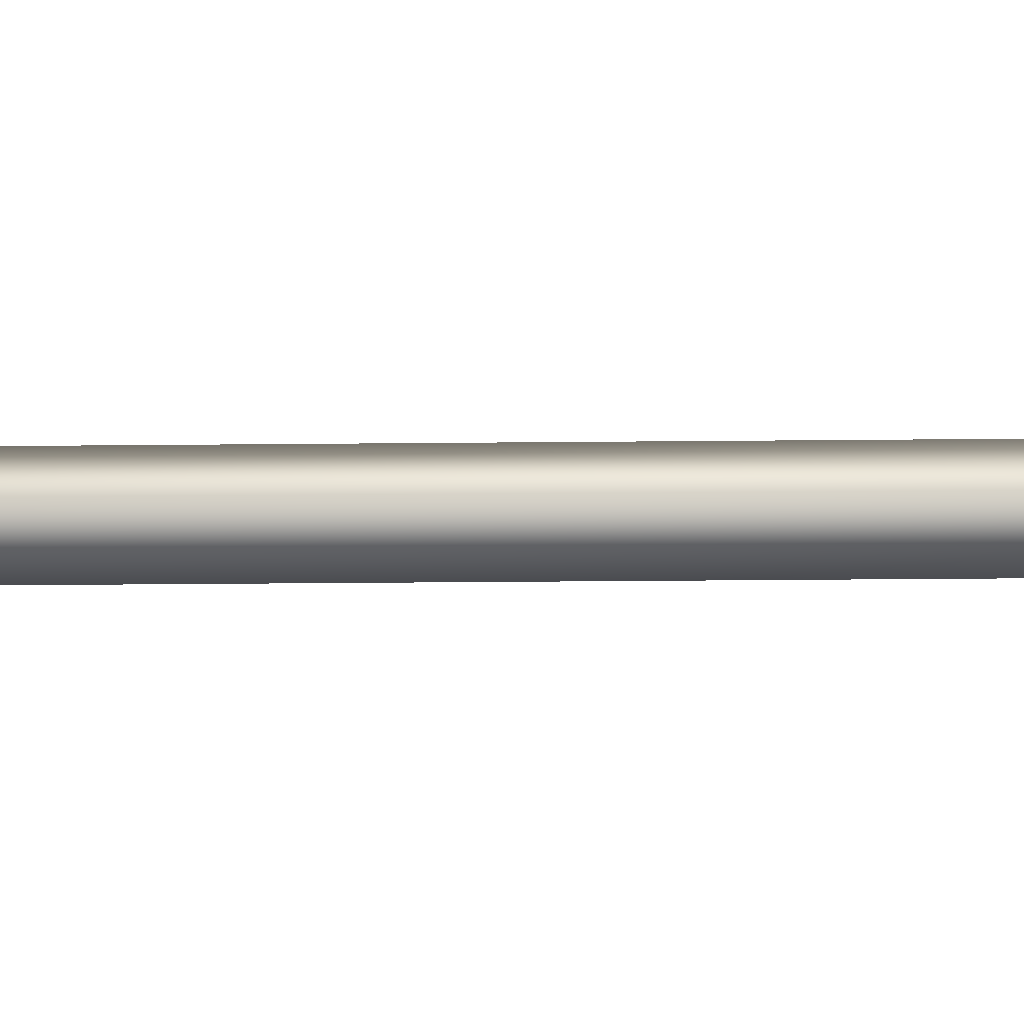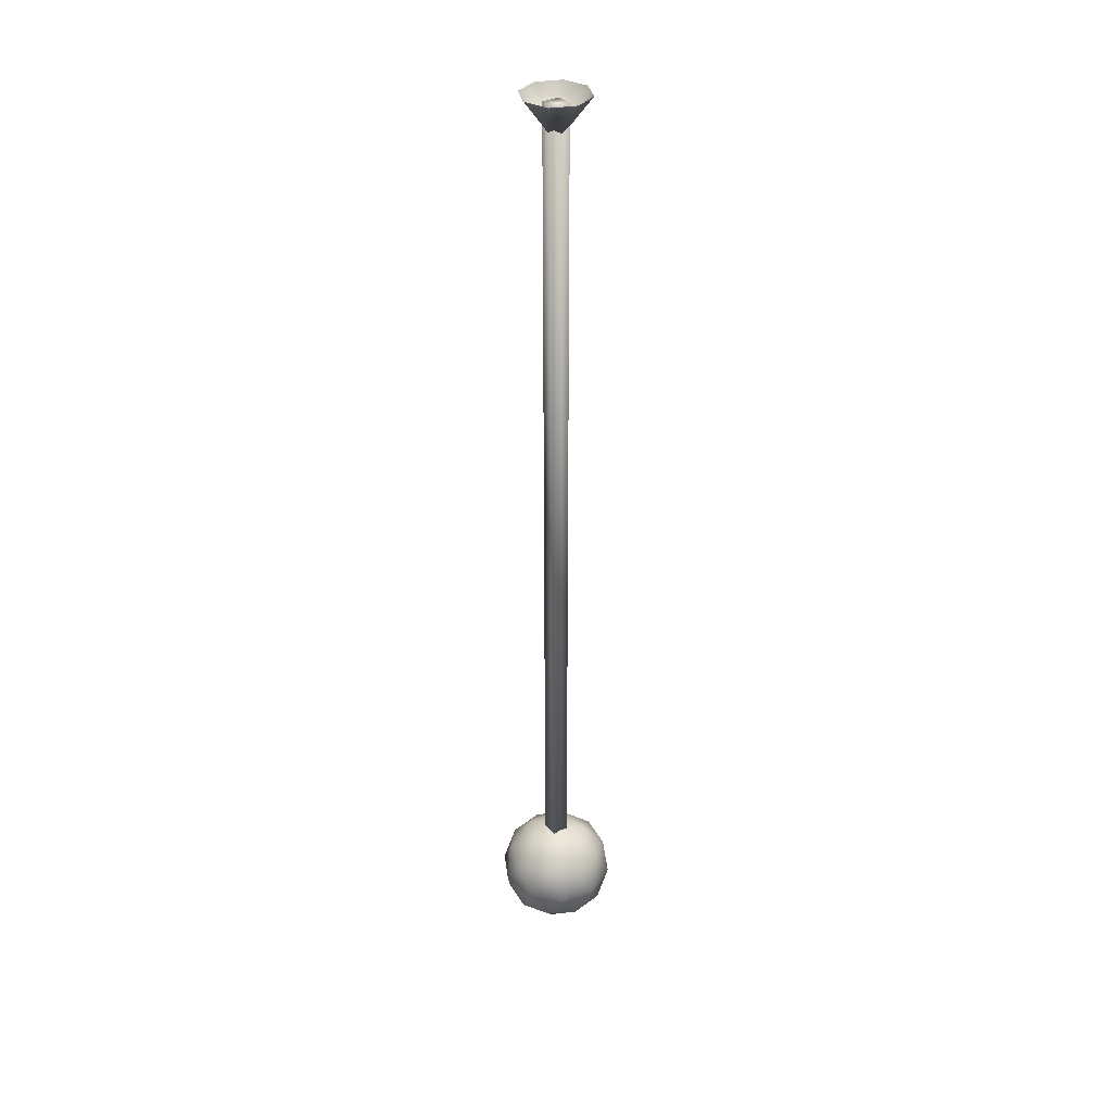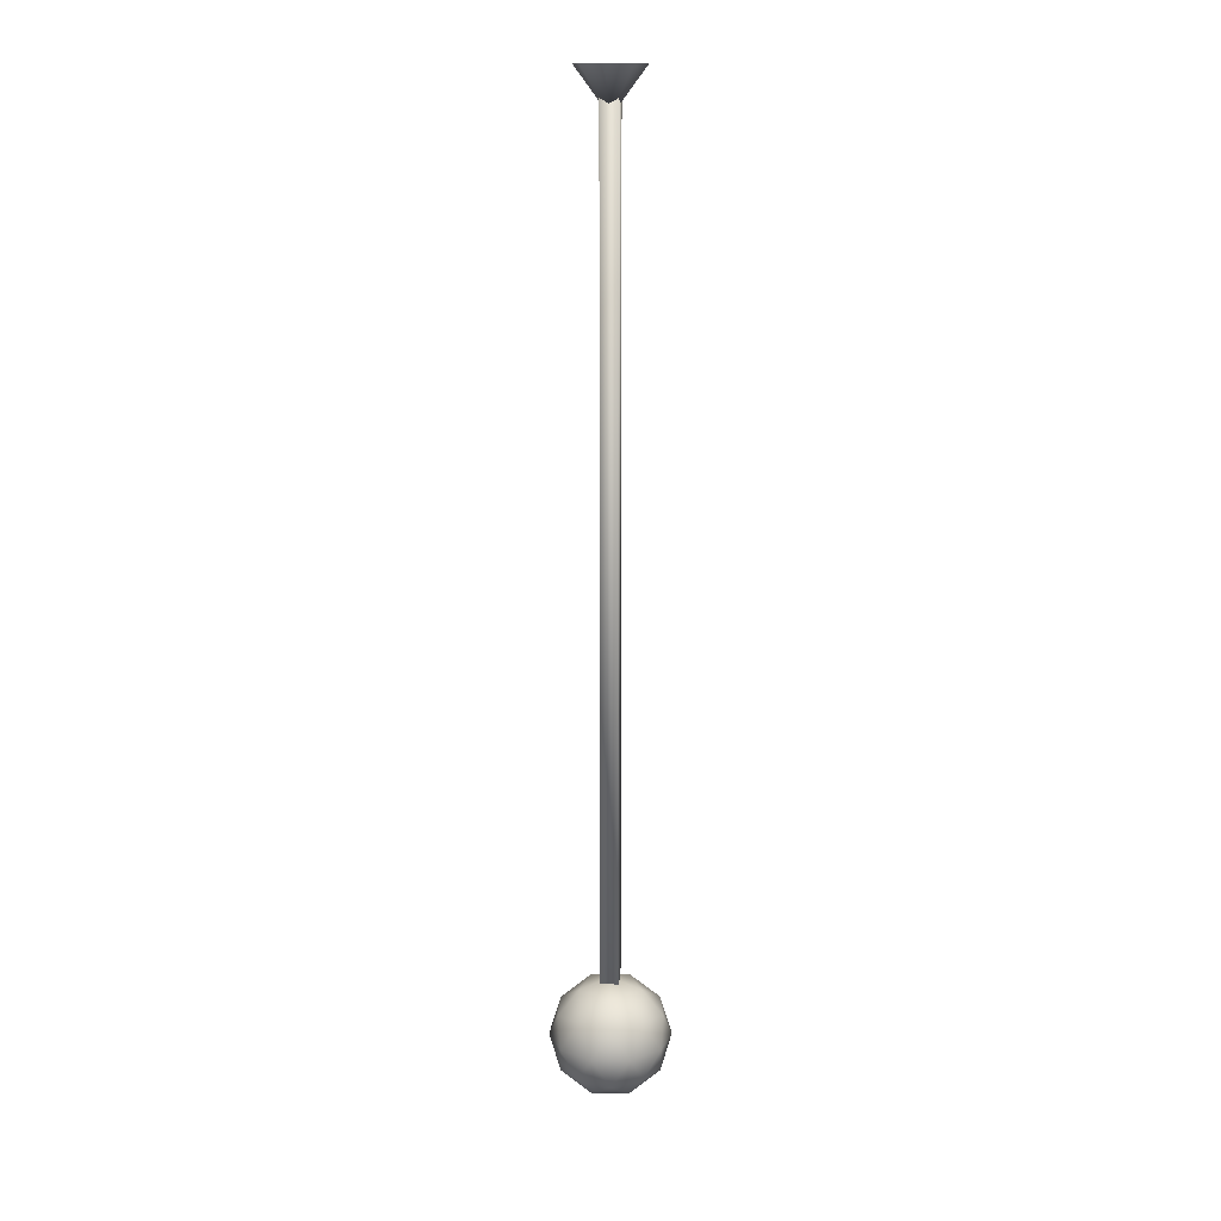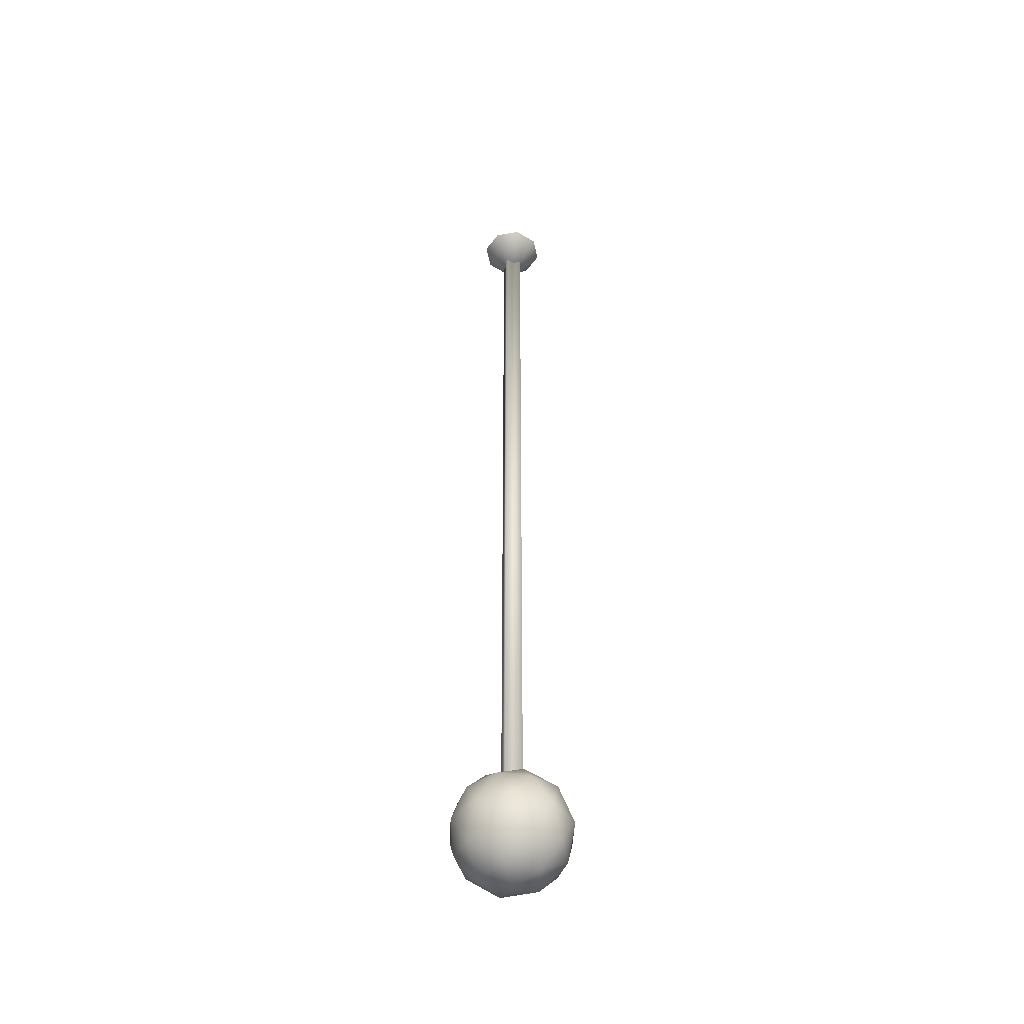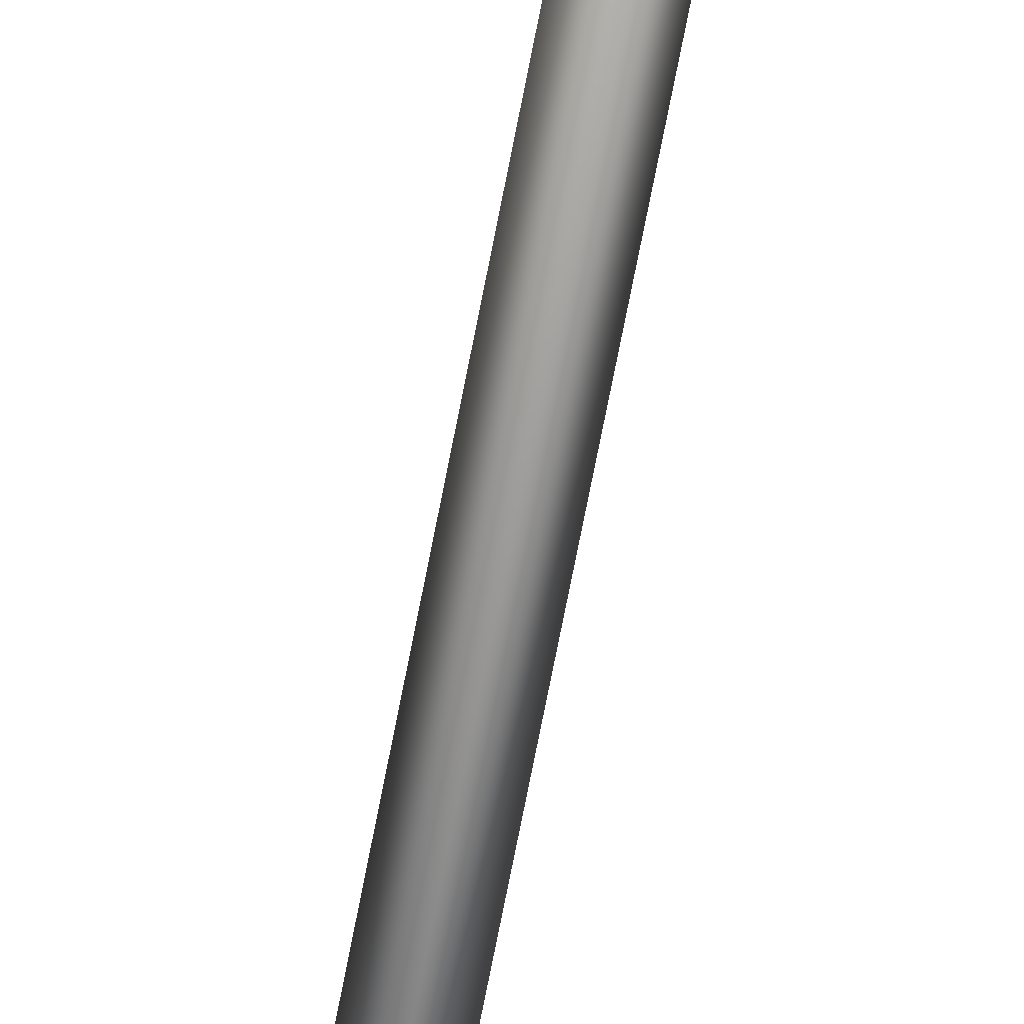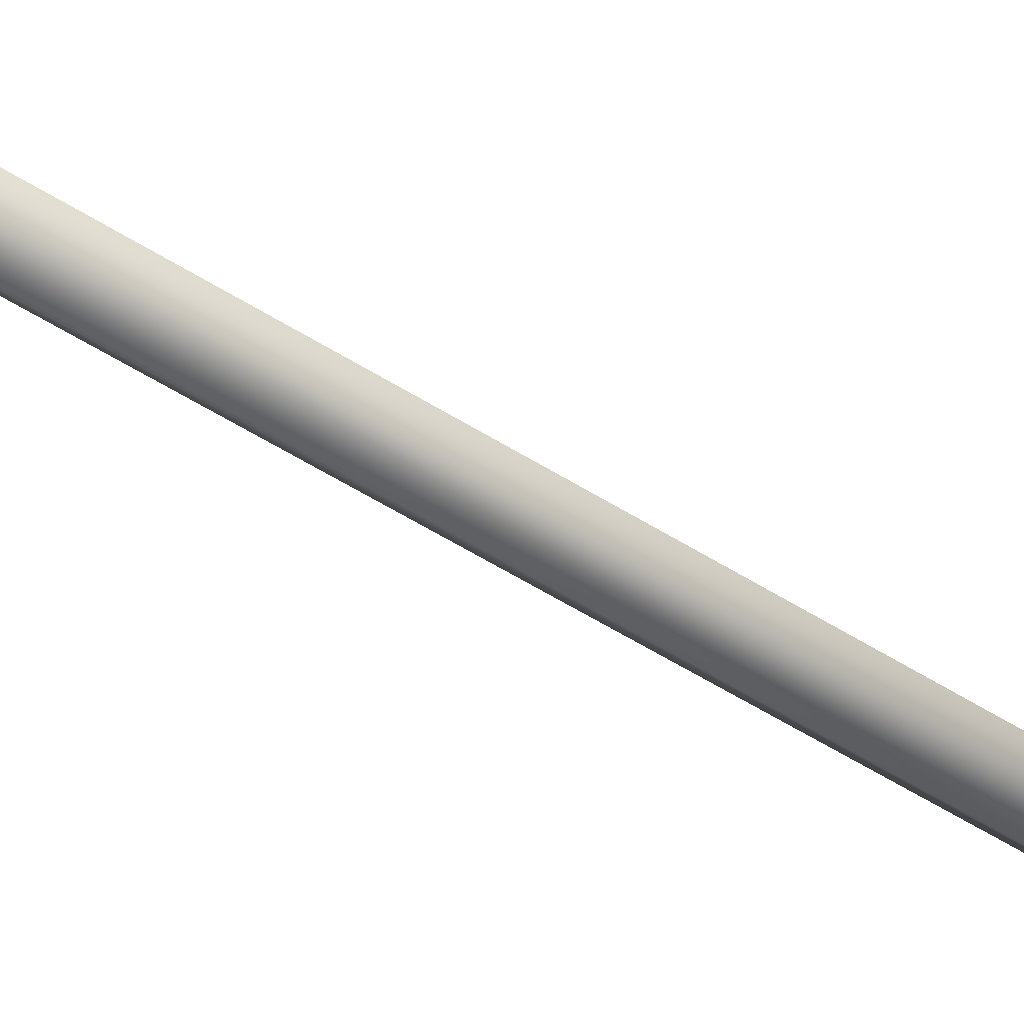
<metadata>
{"format":"obj","ext":"obj","renderer":"f3d","projection":"perspective","resolution":1024,"background":"white","views":[{"elev":-14.6,"azim":-88.4,"up":"+Z"},{"elev":35.0,"azim":-79.3,"up":"+Y"},{"elev":15.3,"azim":-126.4,"up":"+Y"},{"elev":-46.3,"azim":-146.8,"up":"+Y"},{"elev":-71.8,"azim":169.0,"up":"+Z"},{"elev":-42.7,"azim":-128.9,"up":"+Z"}]}
</metadata>
<code>
o Icosphere
v 0 -2 0
v 1.447 -0.8944 1.051
v -0.5528 -0.8944 1.701
v -1.789 -0.8944 0
v -0.5528 -0.8944 -1.701
v 1.447 -0.8944 -1.051
v 0.5528 0.8944 1.701
v -1.447 0.8944 1.051
v -1.447 0.8944 -1.051
v 0.5528 0.8944 -1.701
v 1.789 0.8944 0
v 0 2 0
v -0.3249 -1.701 1
v 0.8506 -1.701 0.618
v 0.5257 -1.051 1.618
v 1.701 -1.051 0
v 0.8506 -1.701 -0.618
v -1.051 -1.701 0
v -1.376 -1.051 1
v -0.3249 -1.701 -1
v -1.376 -1.051 -1
v 0.5257 -1.051 -1.618
v 1.902 -0 0.618
v 1.902 -0 -0.618
v 0 -0 2
v 1.176 -0 1.618
v -1.902 -0 0.618
v -1.176 -0 1.618
v -1.176 -0 -1.618
v -1.902 -0 -0.618
v 1.176 -0 -1.618
v 0 -0 -2
v 1.376 1.051 1
v -0.5257 1.051 1.618
v -1.701 1.051 0
v -0.5257 1.051 -1.618
v 1.376 1.051 -1
v 0.3249 1.701 1
v 1.051 1.701 0
v -0.8506 1.701 0.618
v -0.8506 1.701 -0.618
v 0.3249 1.701 -1
v 0 30.56 -1.125
v -0.7955 30.56 -0.7955
v -1.125 30.56 0
v -0.7955 30.56 0.7955
v 0 30.56 1.125
v 0.7955 30.56 0.7955
v 1.125 30.56 -0
v 0.7955 30.56 -0.7955
v -0 29.06 0
v -0 -0.2887 -0.4082
v -0 30.29 -0.4082
v 0.4082 -0.2887 0
v 0.4082 30.29 0
v -0 -0.2887 0.4082
v -0 30.29 0.4082
v -0.4082 -0.2887 -0
v -0.4082 30.29 -0
f 1 14 13
f 2 14 16
f 1 13 18
f 1 18 20
f 1 20 17
f 2 16 23
f 3 15 25
f 4 19 27
f 5 21 29
f 6 22 31
f 2 23 26
f 3 25 28
f 4 27 30
f 5 29 32
f 6 31 24
f 7 33 38
f 8 34 40
f 9 35 41
f 10 36 42
f 11 37 39
f 39 42 12
f 39 37 42
f 37 10 42
f 42 41 12
f 42 36 41
f 36 9 41
f 41 40 12
f 41 35 40
f 35 8 40
f 40 38 12
f 40 34 38
f 34 7 38
f 38 39 12
f 38 33 39
f 33 11 39
f 24 37 11
f 24 31 37
f 31 10 37
f 32 36 10
f 32 29 36
f 29 9 36
f 30 35 9
f 30 27 35
f 27 8 35
f 28 34 8
f 28 25 34
f 25 7 34
f 26 33 7
f 26 23 33
f 23 11 33
f 31 32 10
f 31 22 32
f 22 5 32
f 29 30 9
f 29 21 30
f 21 4 30
f 27 28 8
f 27 19 28
f 19 3 28
f 25 26 7
f 25 15 26
f 15 2 26
f 23 24 11
f 23 16 24
f 16 6 24
f 17 22 6
f 17 20 22
f 20 5 22
f 20 21 5
f 20 18 21
f 18 4 21
f 18 19 4
f 18 13 19
f 13 3 19
f 16 17 6
f 16 14 17
f 14 1 17
f 13 15 3
f 13 14 15
f 14 2 15
f 43 51 44
f 44 51 45
f 45 51 46
f 46 51 47
f 47 51 48
f 48 51 49
f 49 51 50
f 50 51 43
f 52 53 55 54
f 54 55 57 56
f 55 53 59 57
f 56 57 59 58
f 58 59 53 52
f 52 54 56 58

</code>
